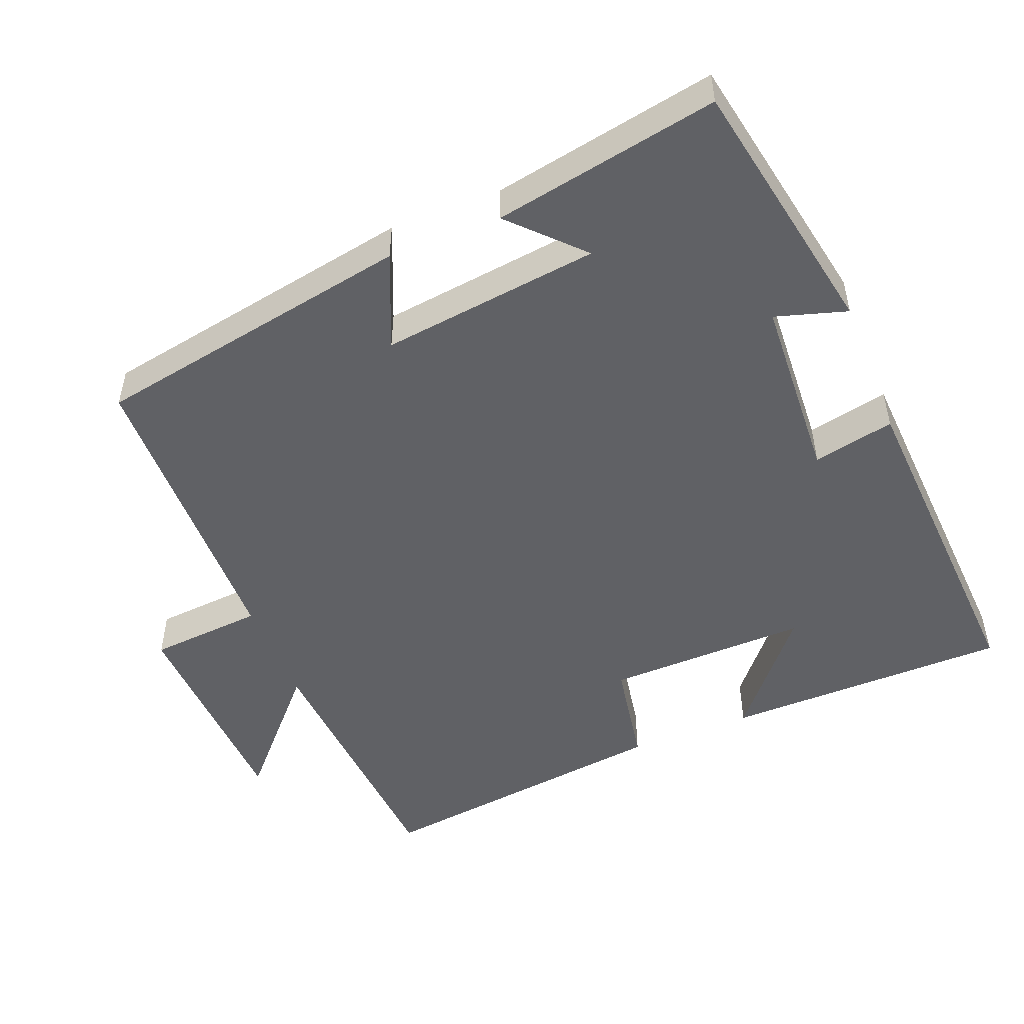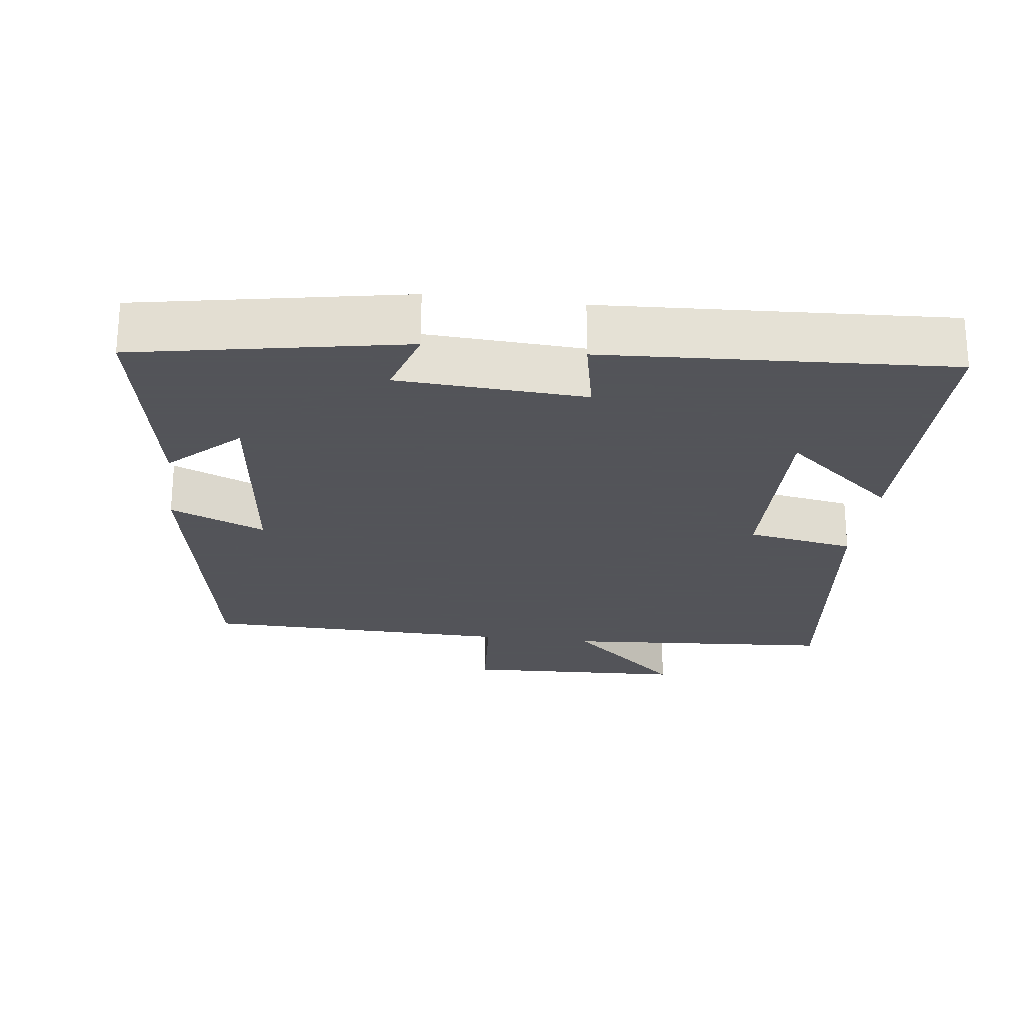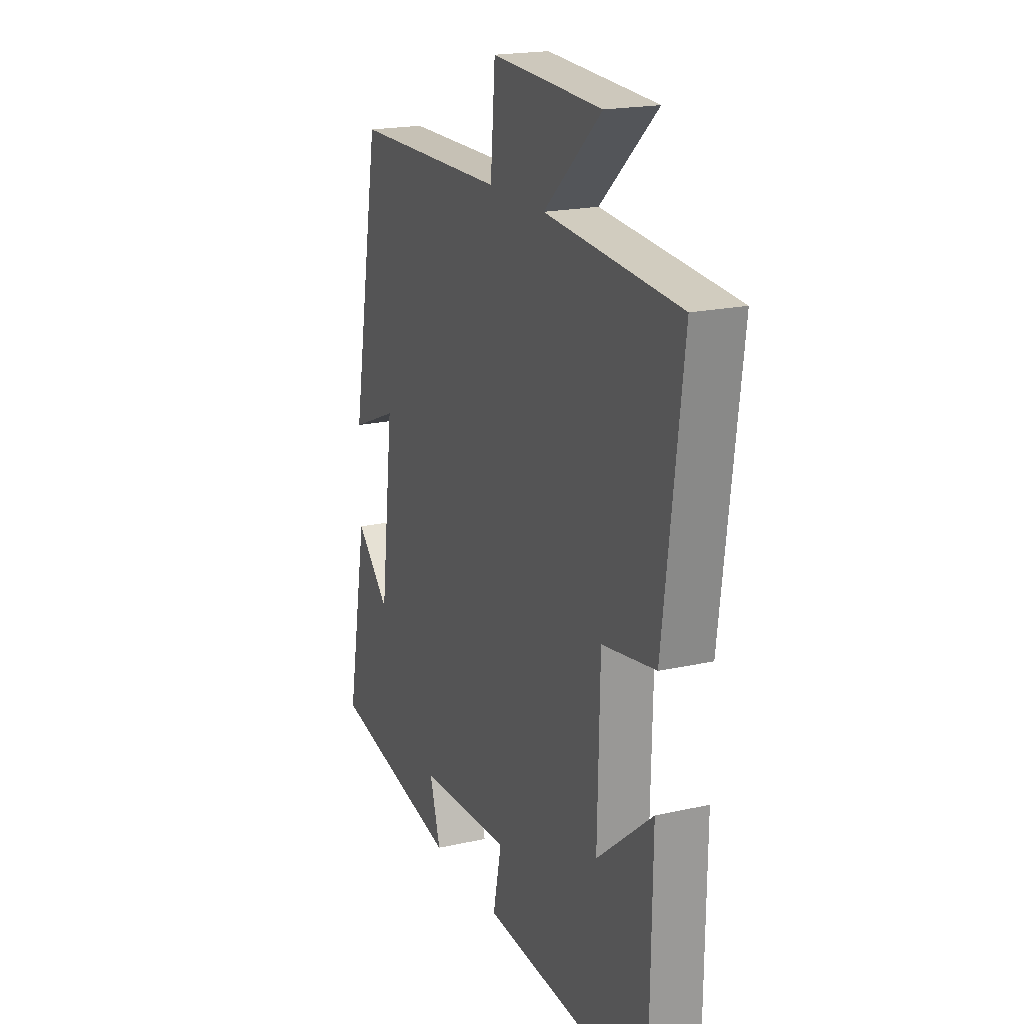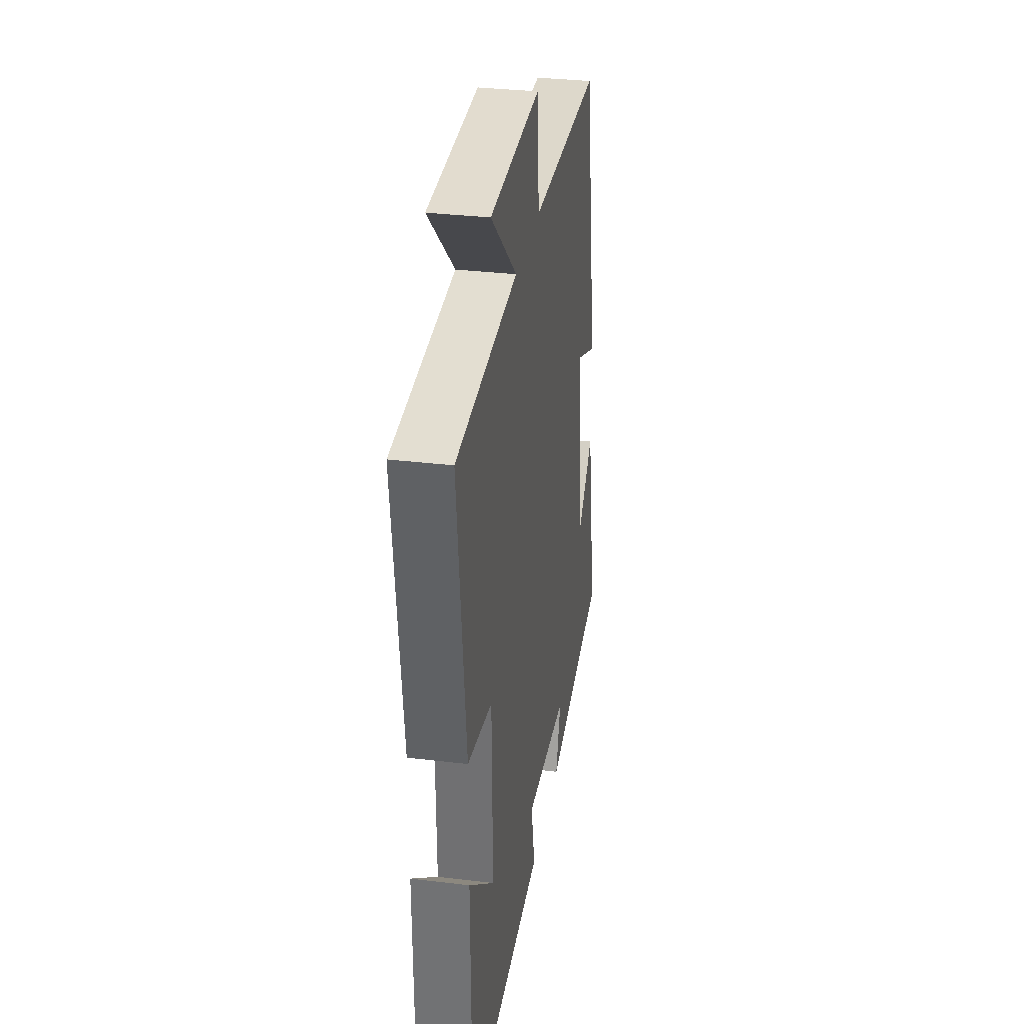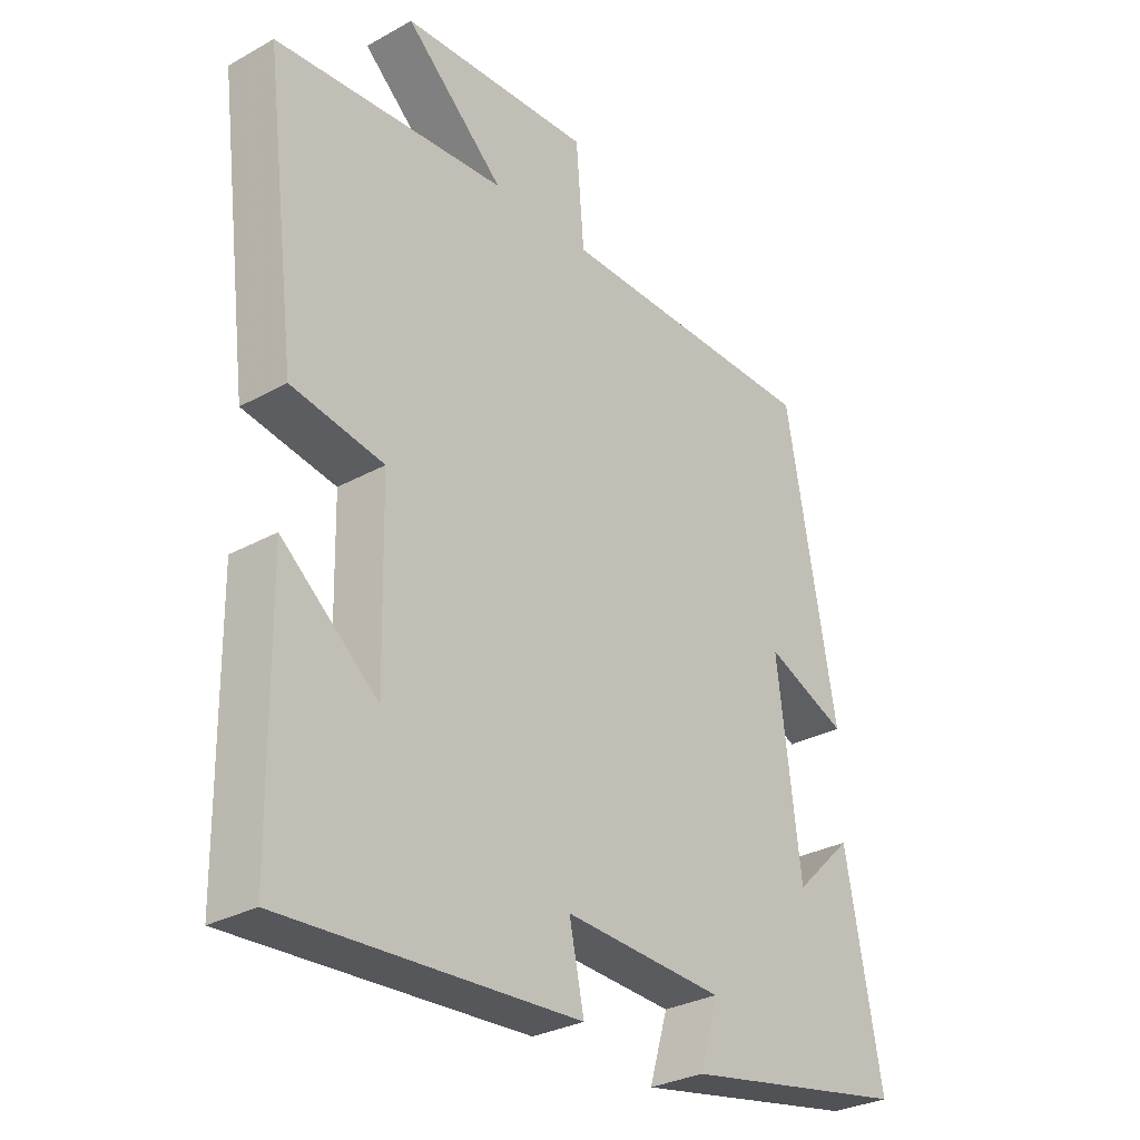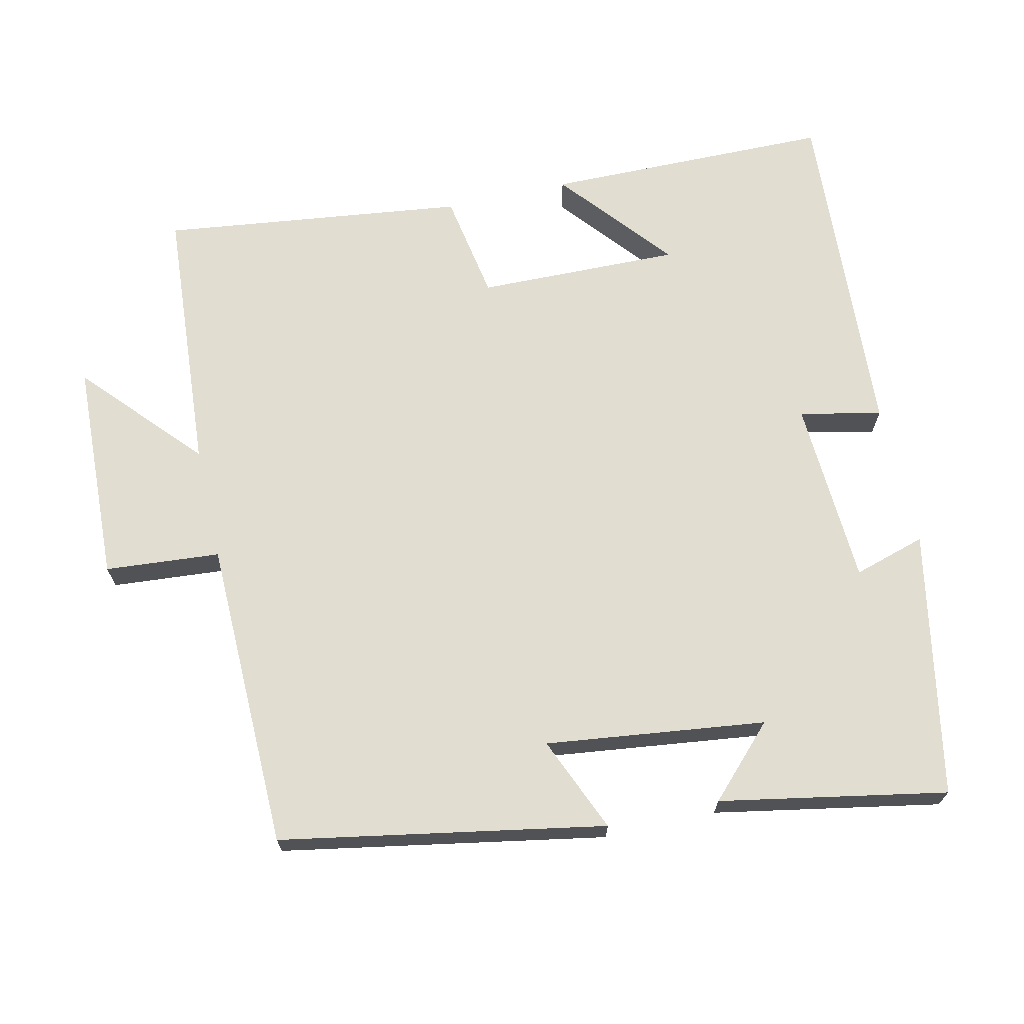
<metadata>
{"format":"obj","ext":"obj","renderer":"f3d","projection":"perspective","resolution":1024,"background":"white","views":[{"elev":-50.3,"azim":111.7,"up":"+Y"},{"elev":-23.9,"azim":172.6,"up":"+Y"},{"elev":19.6,"azim":-112.7,"up":"+Z"},{"elev":32.3,"azim":-80.4,"up":"+Z"},{"elev":-30.0,"azim":-51.0,"up":"+Z"},{"elev":68.7,"azim":77.2,"up":"+Y"}]}
</metadata>
<code>
v 0.559 0.07 -0.43
v 0.189 0.07 -0.5
v 0.219 0.07 -0.4
v -0.041 0.07 -0.386
v -0.017 0.07 -0.5
v -0.495 0.07 -0.528
v -0.5 0.07 -0.129
v -0.344 0.07 -0.259
v -0.35 0.07 0.023
v -0.5 0.07 0.049
v -0.553 0.07 0.472
v -0.176 0.07 0.5
v -0.337 0.07 0.646
v -0.027 0.07 0.66
v -0.014 0.07 0.5
v 0.418 0.07 0.493
v 0.5 0.07 0.043
v 0.367 0.07 0.099
v 0.405 0.07 -0.207
v 0.5 0.07 -0.115
v 0.559 0 -0.43
v 0.189 0 -0.5
v 0.219 0 -0.4
v -0.041 0 -0.386
v -0.017 0 -0.5
v -0.495 0 -0.528
v -0.5 0 -0.129
v -0.344 0 -0.259
v -0.35 0 0.023
v -0.5 0 0.049
v -0.553 0 0.472
v -0.176 0 0.5
v -0.337 0 0.646
v -0.027 0 0.66
v -0.014 0 0.5
v 0.418 0 0.493
v 0.5 0 0.043
v 0.367 0 0.099
v 0.405 0 -0.207
v 0.5 0 -0.115
f 19 20 1 2
f 15 16 17 18
f 15 18 19
f 12 13 14 15
f 9 10 11 12
f 8 9 12 15
f 6 7 8
f 4 5 6 8
f 3 4 8 15
f 19 2 3
f 3 15 19
f 22 21 40 39
f 38 37 36 35
f 39 38 35
f 35 34 33 32
f 32 31 30 29
f 35 32 29 28
f 28 27 26
f 28 26 25 24
f 35 28 24 23
f 23 22 39
f 39 35 23
f 1 21 22 2
f 2 22 23 3
f 3 23 24 4
f 4 24 25 5
f 5 25 26 6
f 6 26 27 7
f 7 27 28 8
f 8 28 29 9
f 9 29 30 10
f 10 30 31 11
f 11 31 32 12
f 12 32 33 13
f 13 33 34 14
f 14 34 35 15
f 15 35 36 16
f 16 36 37 17
f 17 37 38 18
f 18 38 39 19
f 19 39 40 20
f 20 40 21 1

</code>
